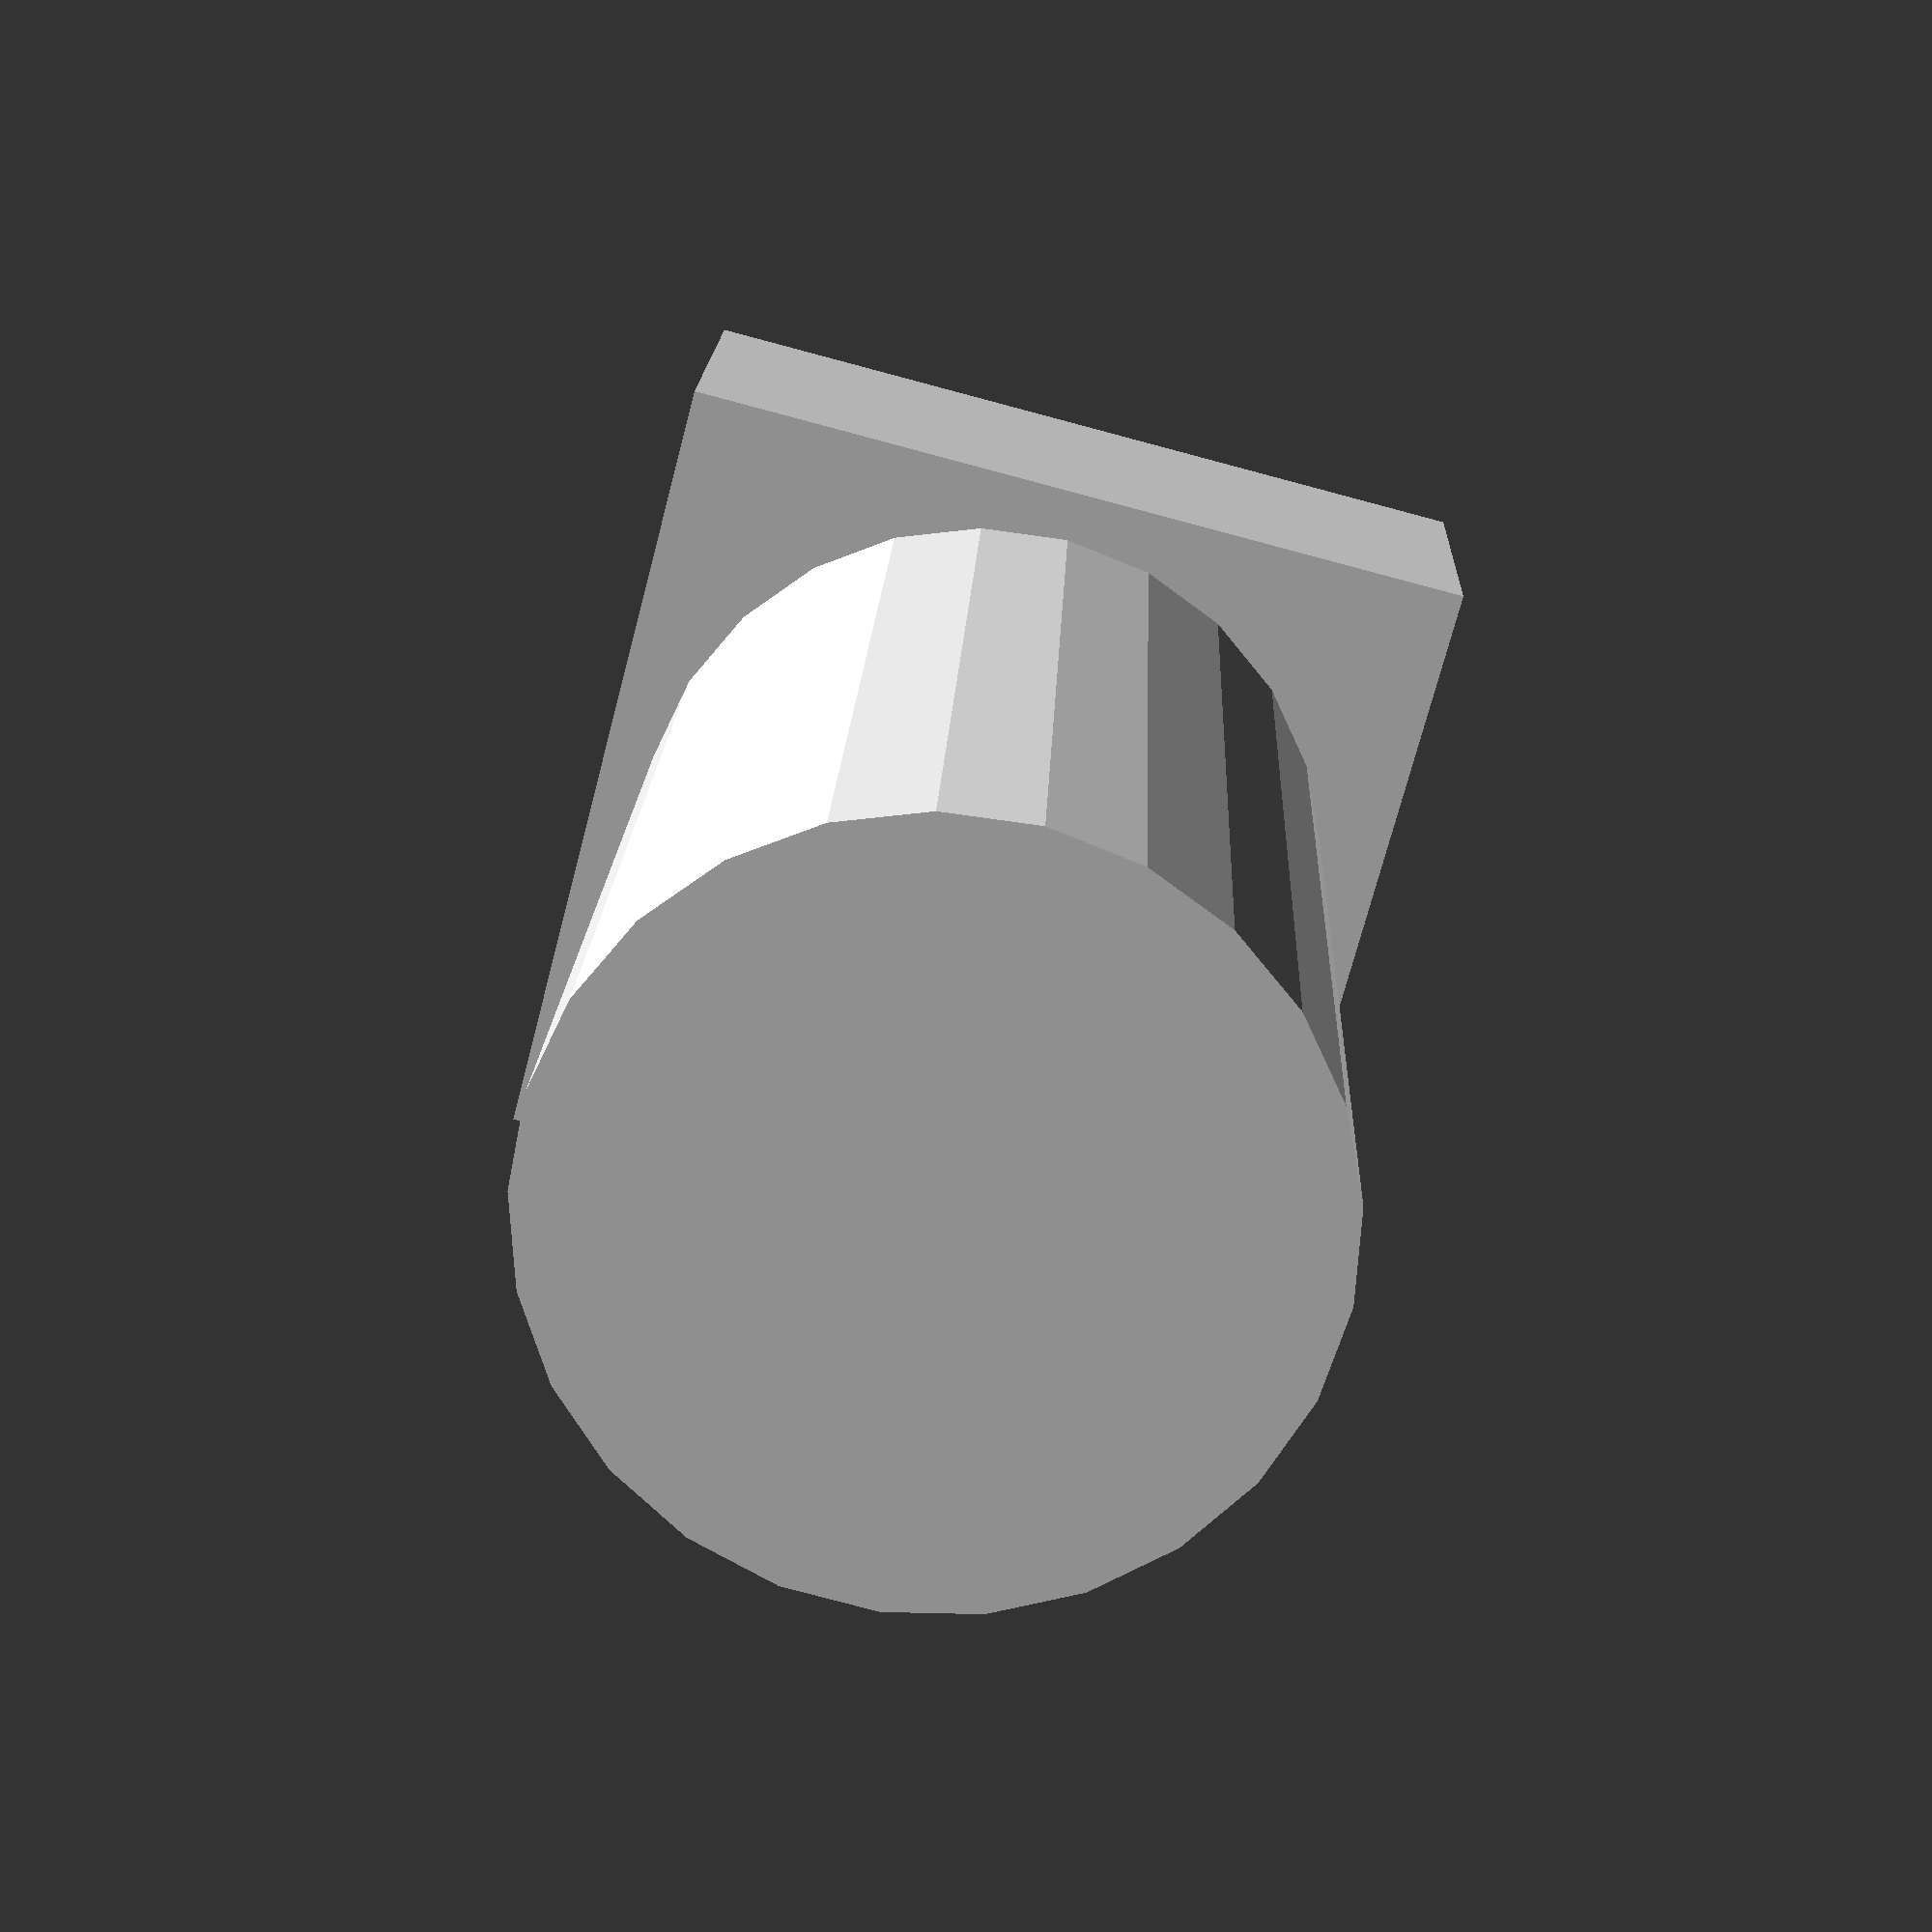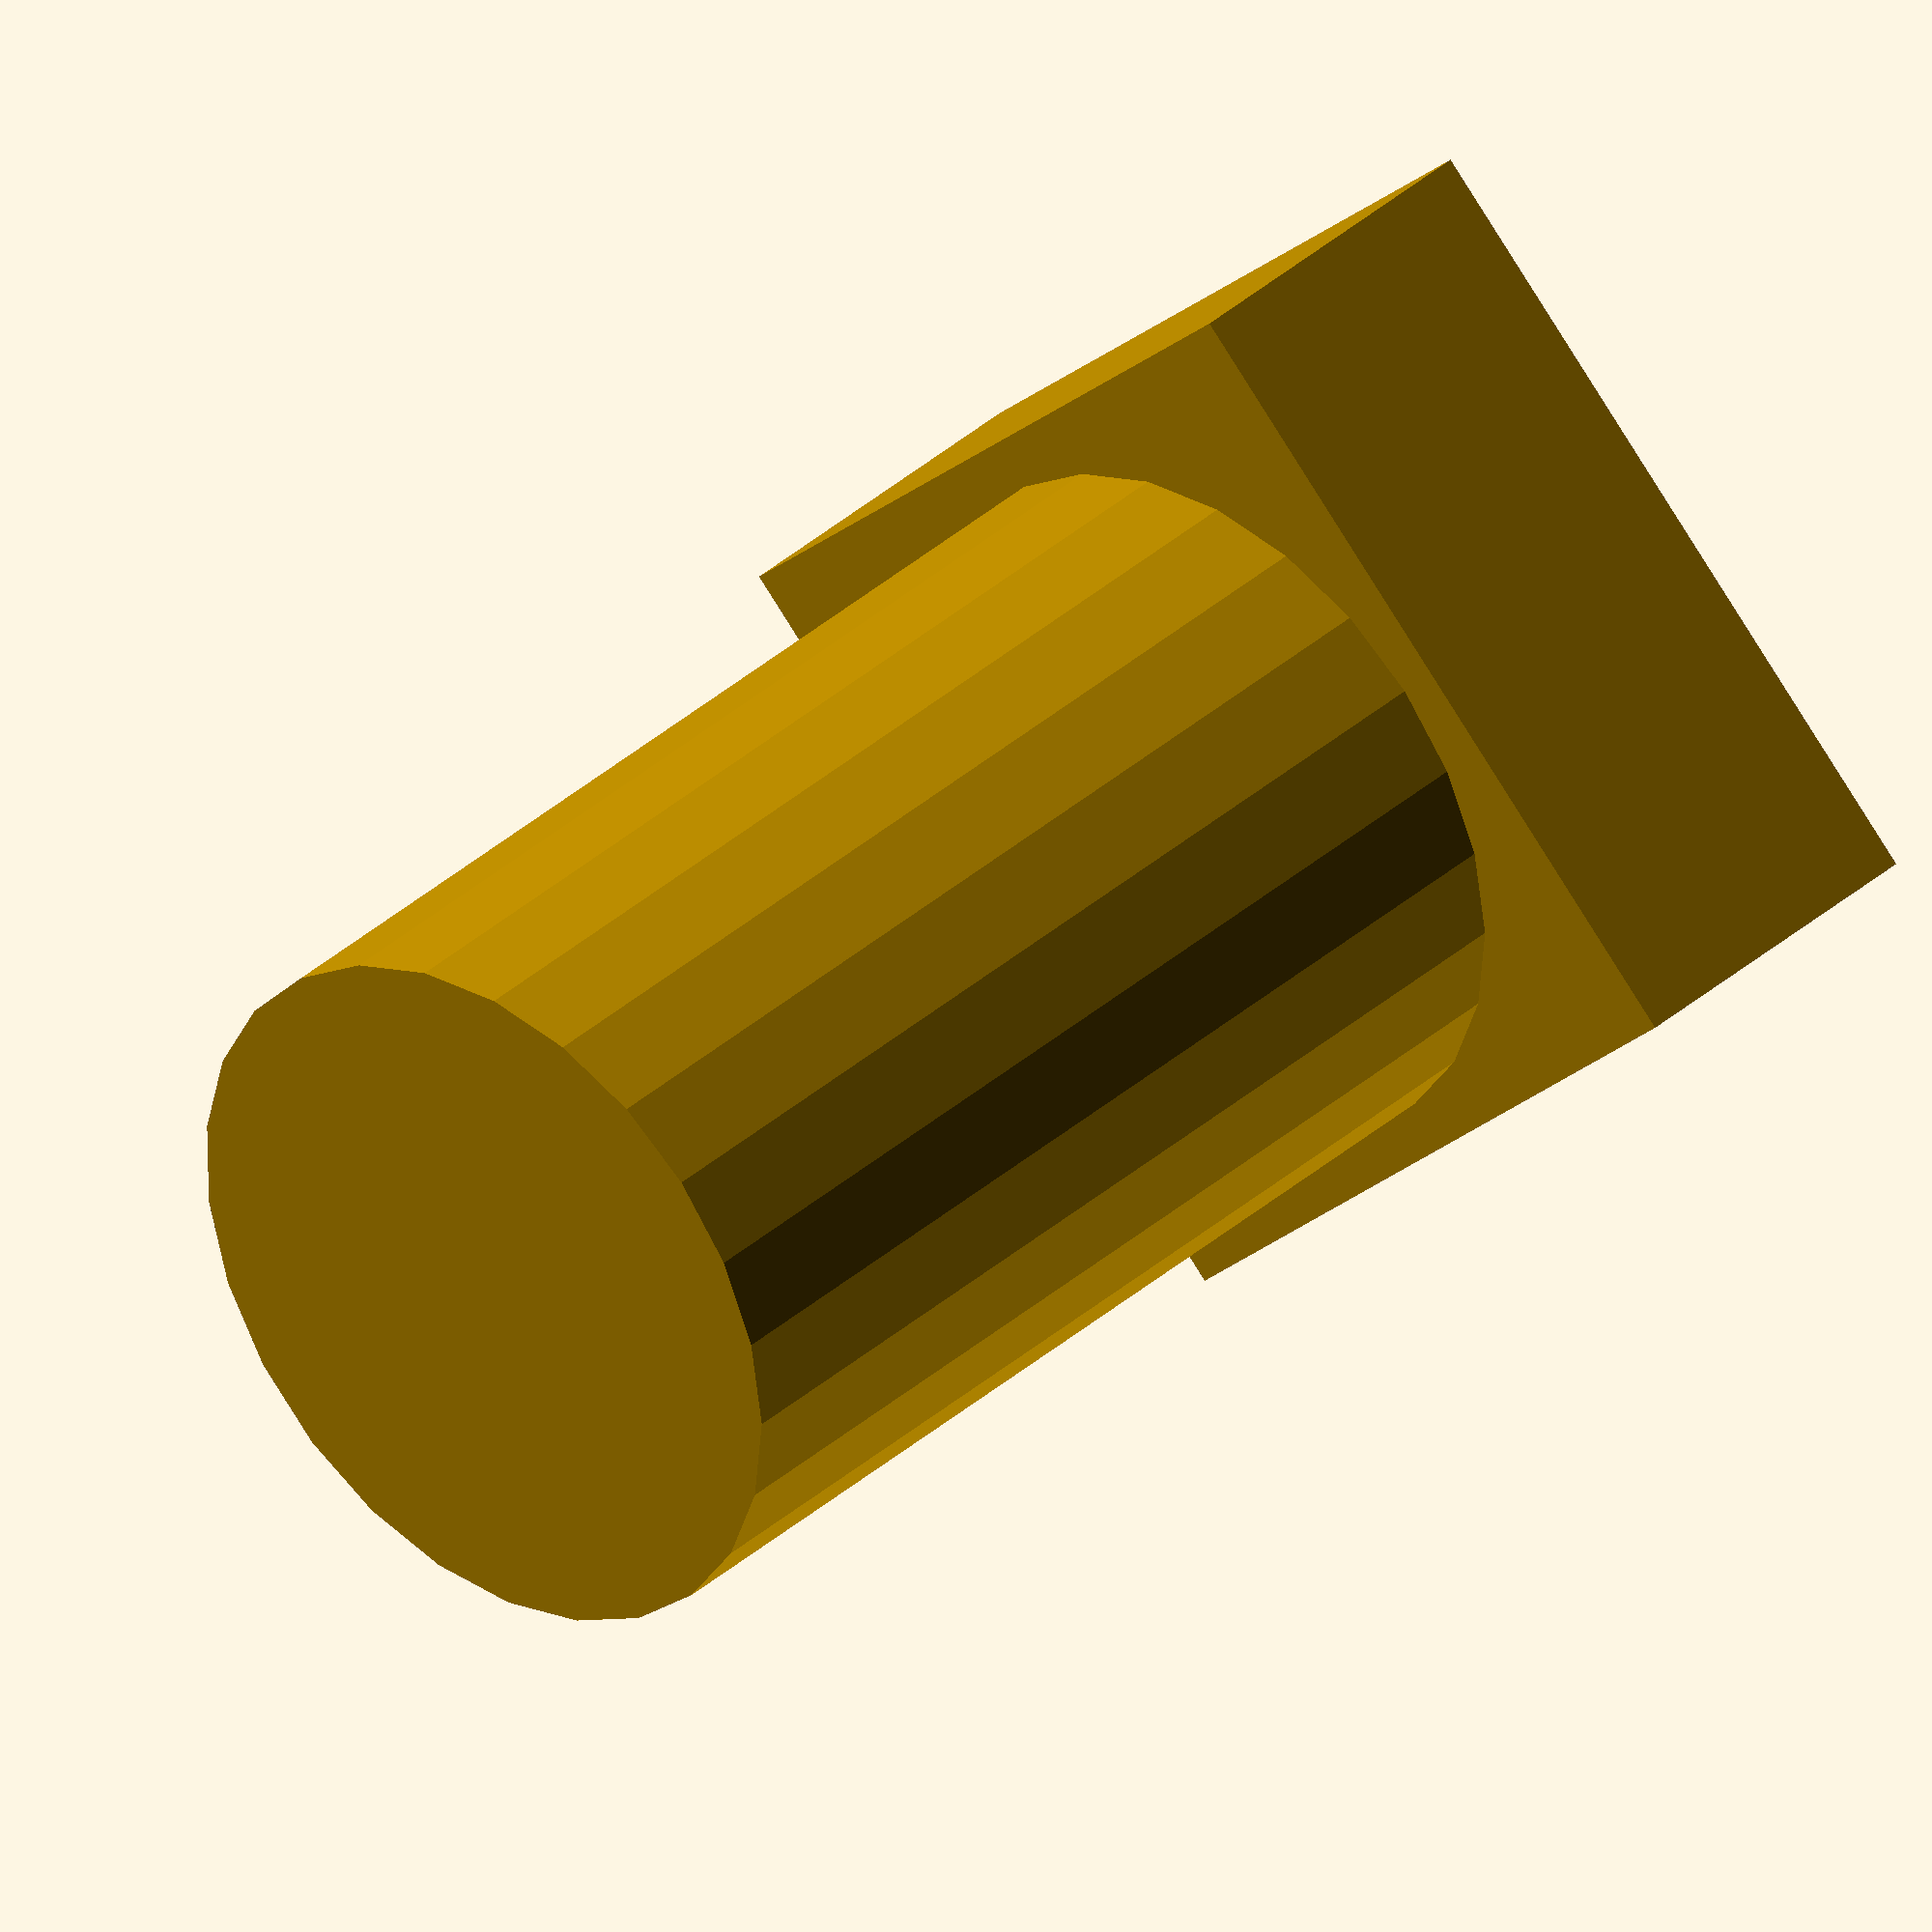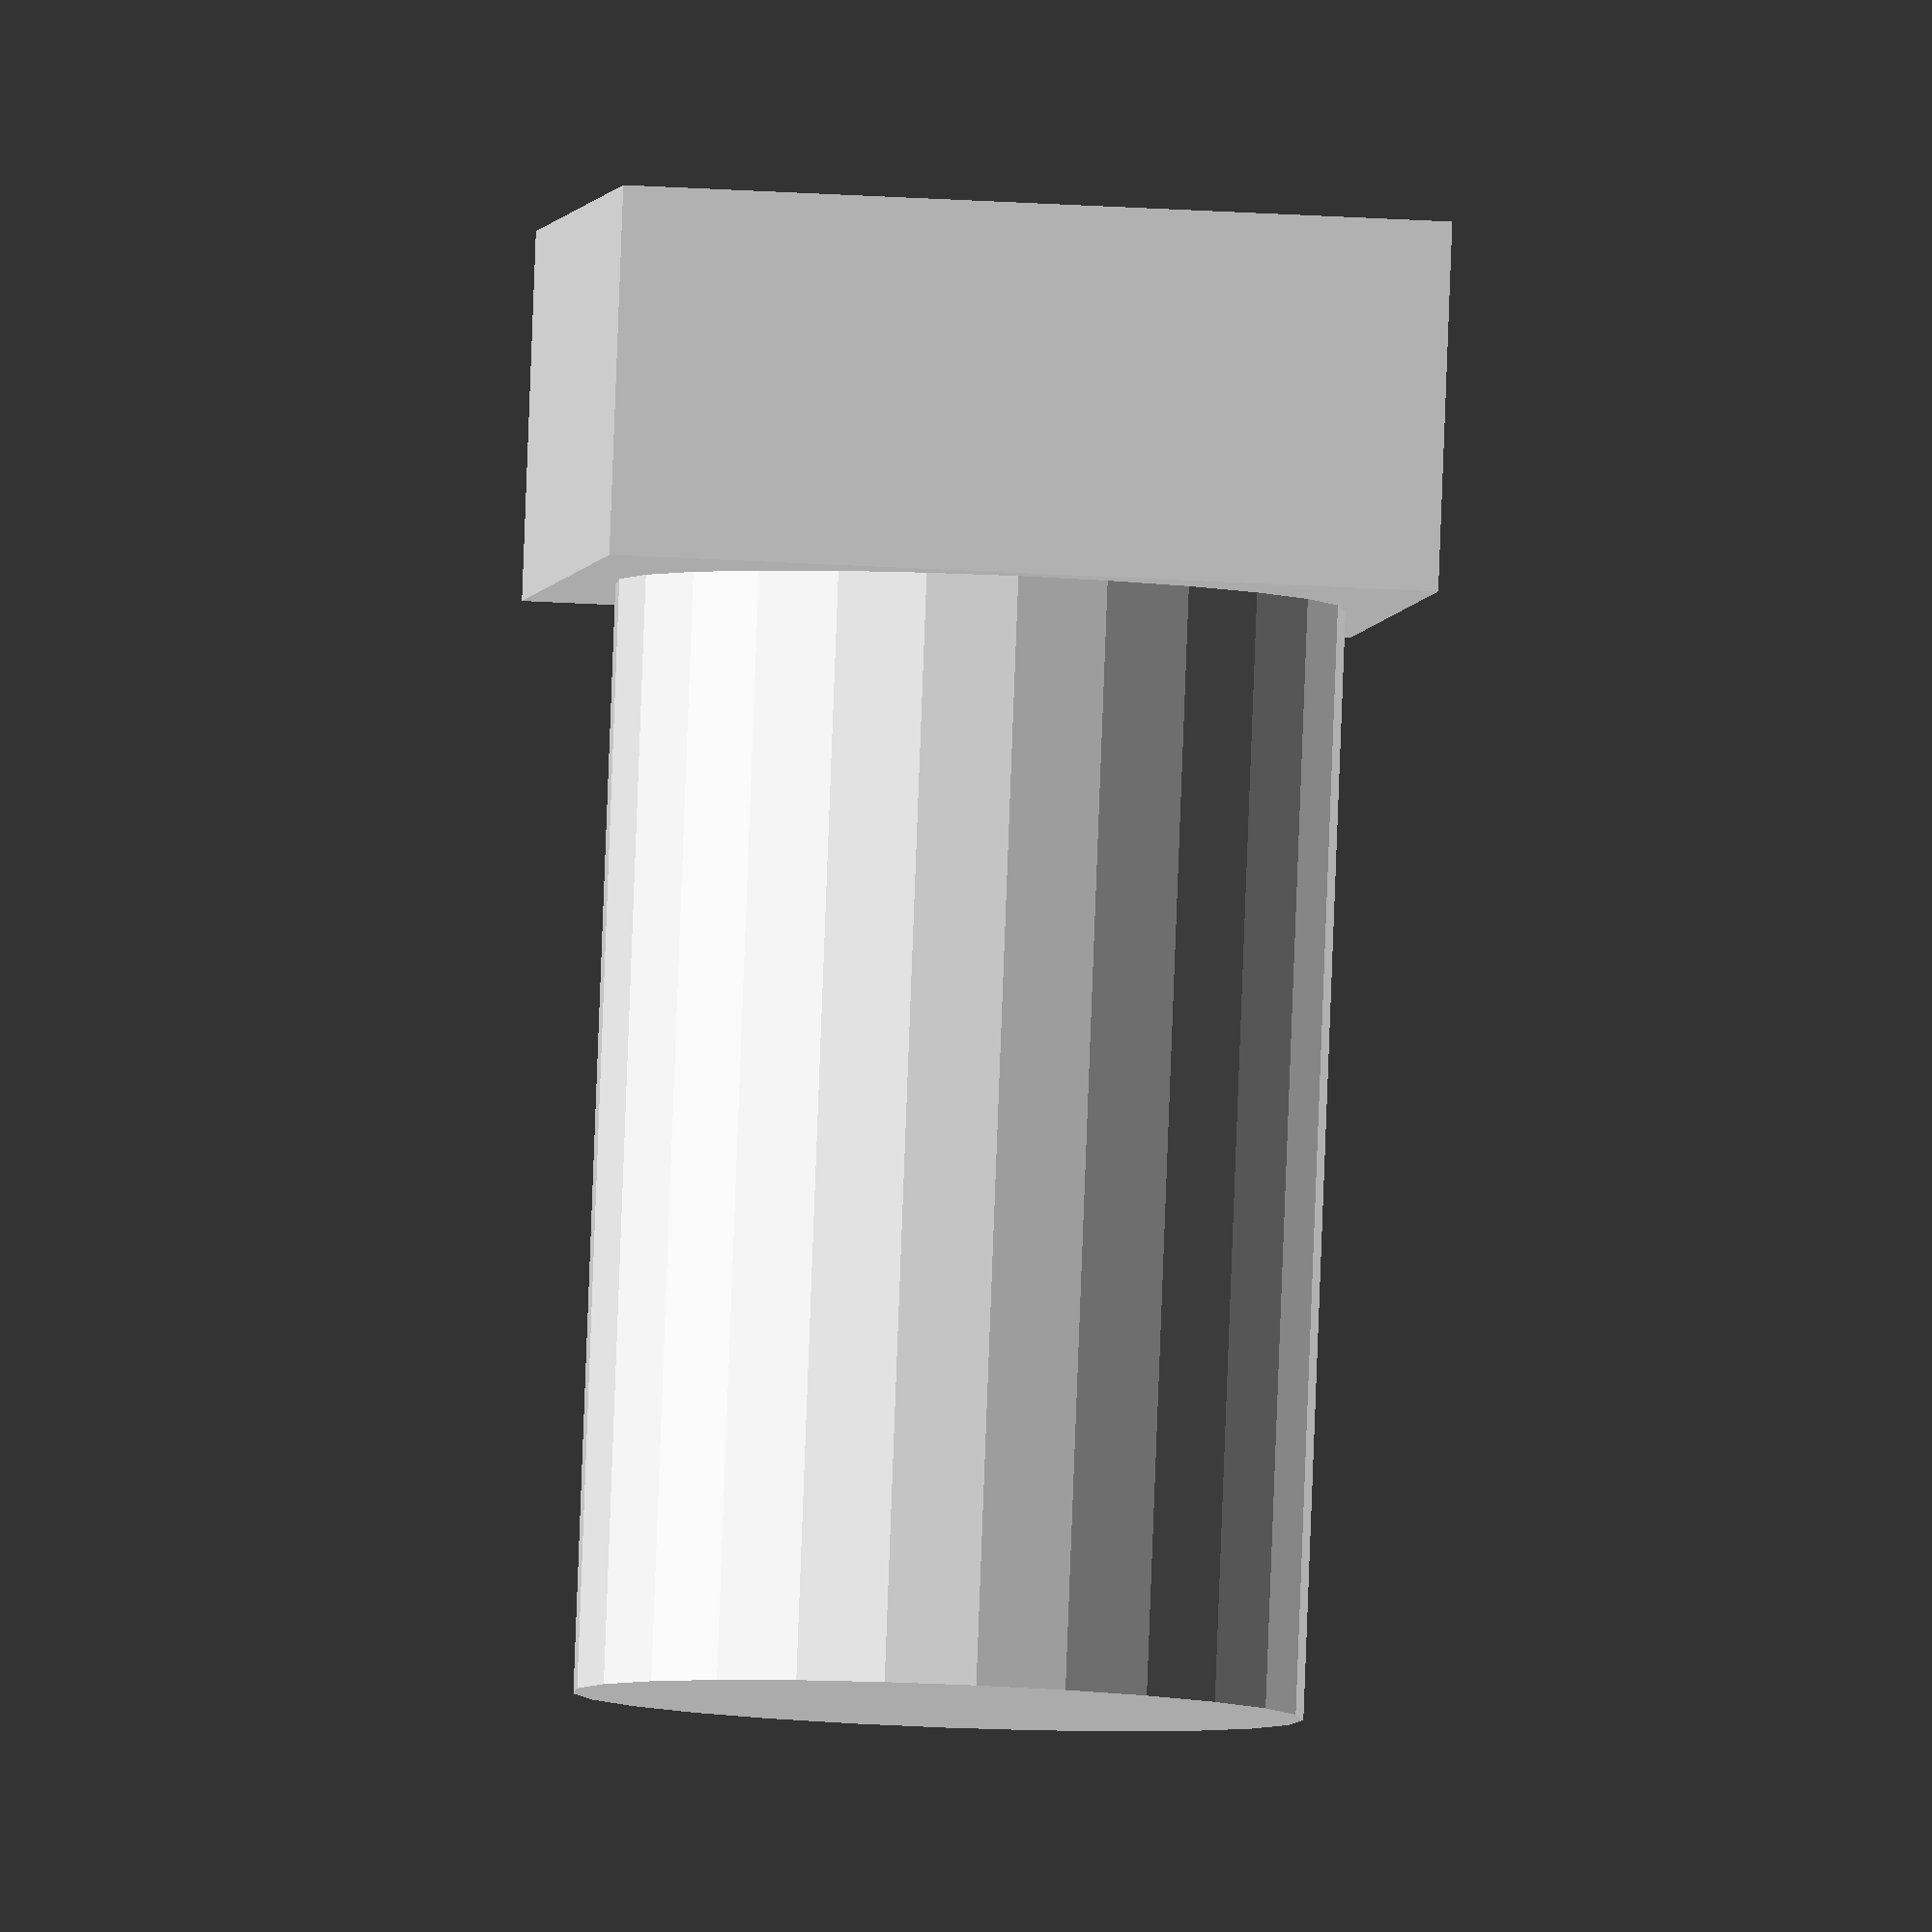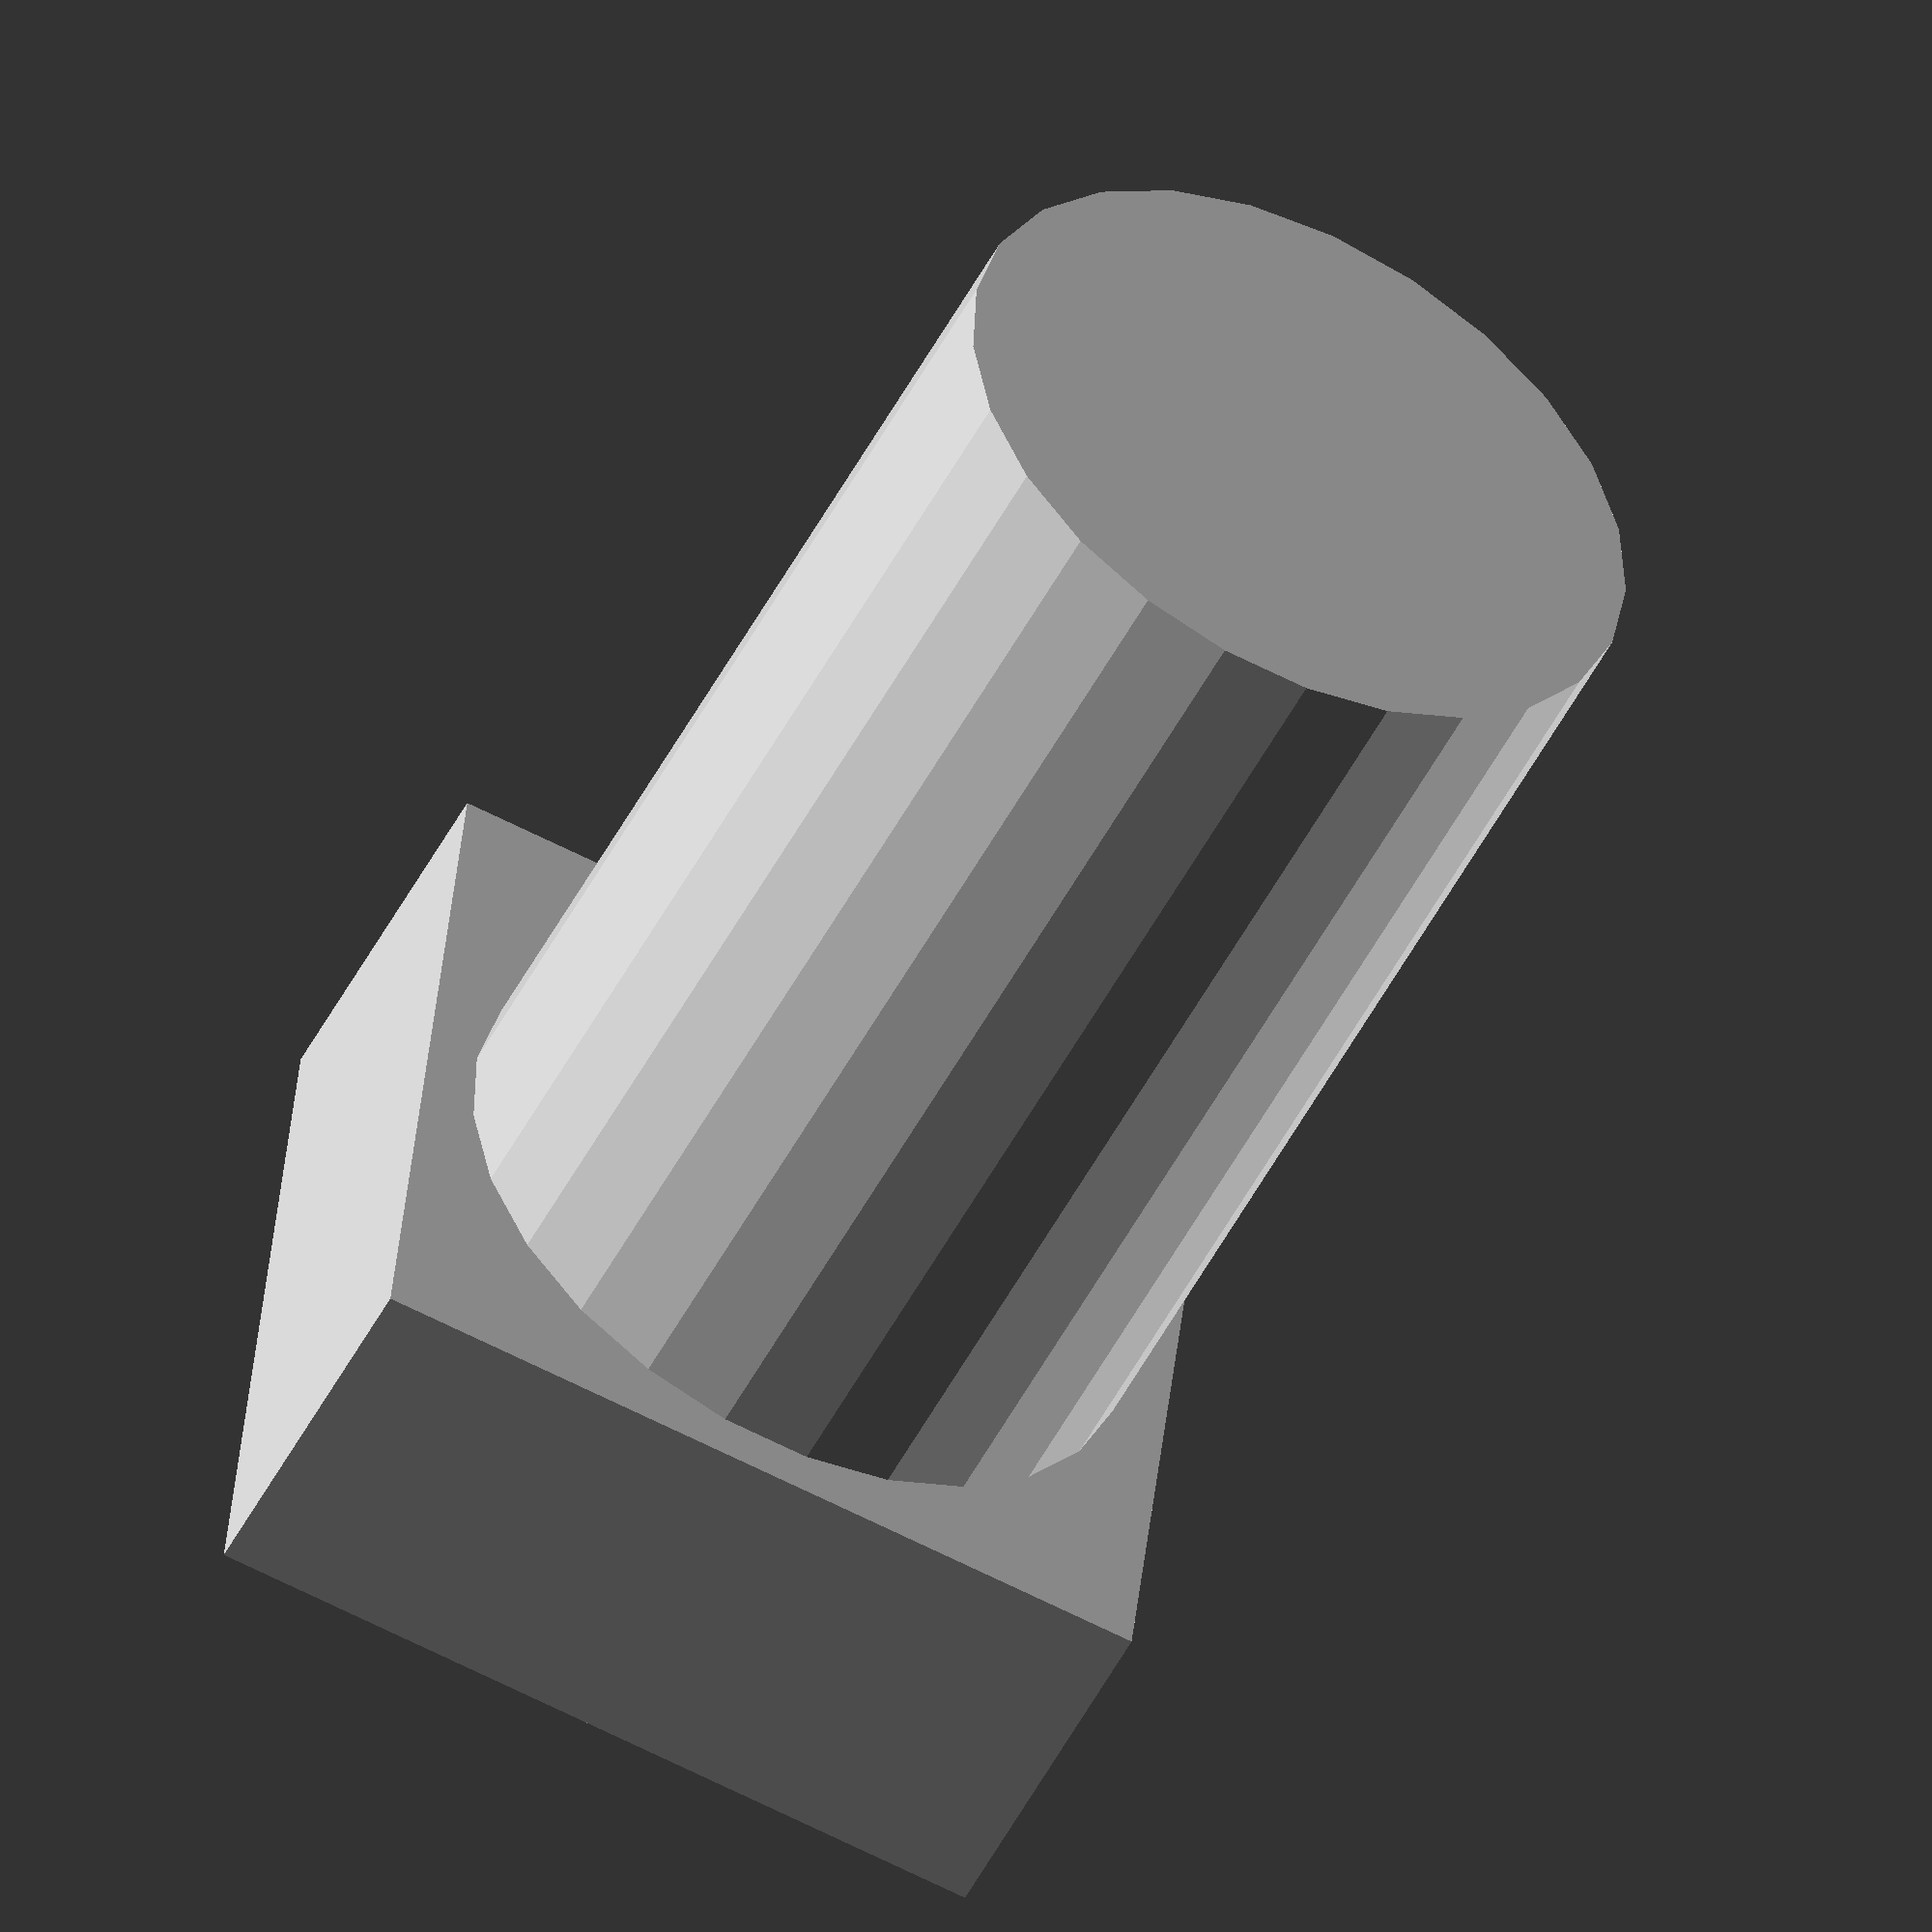
<openscad>
module power_btn(){
    rotate([90]) cylinder(24, r=15.8/2);
    translate([-9, 0, -9]) cube([18, 8, 18]);
}

power_btn();
</openscad>
<views>
elev=260.6 azim=188.2 roll=104.9 proj=p view=wireframe
elev=267.2 azim=230.3 roll=147.7 proj=o view=solid
elev=203.2 azim=199.9 roll=96.4 proj=o view=wireframe
elev=63.7 azim=281.6 roll=62.7 proj=o view=wireframe
</views>
